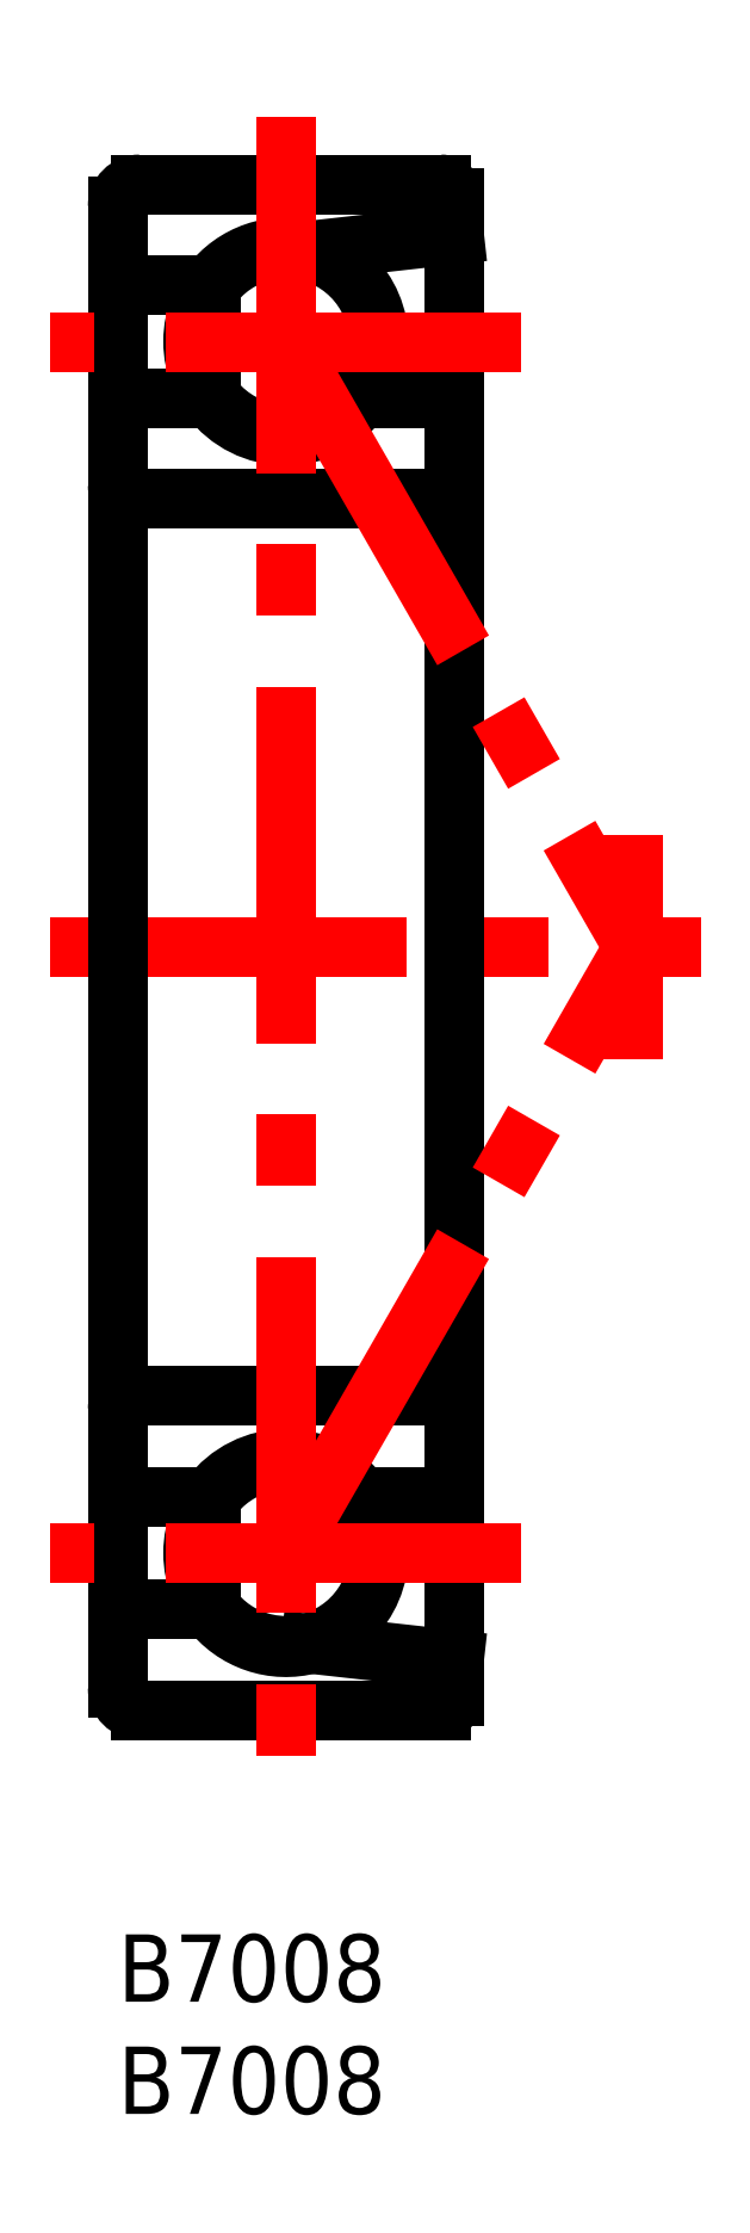
<metadata>
{"format":"dxf","ext":"dxf","renderer":"ezdxf+matplotlib","layout":"modelspace","background":"white","min_lineweight":24,"dpi":150}
</metadata>
<code>
0
SECTION
2
ENTITIES
0
TEXT
8
MSM_PART_NUMBER
10
0
20
-8
30
0
40
3
1
B7008
0
TEXT
8
MSM_PART_NUMBER
10
0
20
-3
30
0
40
3
1
B7008
0
LINE
8
MSM_CONTINUOUS
10
8.53e-14
20
14.48
30
0
11
4.14
21
14.48
31
0
0
LINE
8
MSM_CONTINUOUS
10
4.14
20
73.52
30
0
11
8.53e-14
21
73.52
31
0
0
ARC
8
MSM_CONTINUOUS
10
7.5
20
17
30
0
40
4.2
50
216.9
51
285.3
0
ARC
8
MSM_CONTINUOUS
10
7.5
20
71
30
0
40
4.2
50
74.71
51
143.1
0
LINE
8
MSM_CONTINUOUS
10
8.608
20
12.95
30
0
11
15
21
12.24
31
0
0
LINE
8
MSM_CONTINUOUS
10
15
20
75.76
30
0
11
8.608
21
75.05
31
0
0
LINE
8
MSM_CENTER
10
-3
20
44
30
0
11
26
21
44
31
0
0
LINE
8
MSM_CONTINUOUS
10
8.53e-14
20
77
30
0
11
8.53e-14
21
11
31
0
0
ARC
8
MSM_CONTINUOUS
10
1
20
11
30
0
40
1
50
180
51
270
0
ARC
8
MSM_CONTINUOUS
10
1
20
77
30
0
40
1
50
90
51
180
0
LINE
8
MSM_CONTINUOUS
10
1
20
10
30
0
11
14.4
21
10
31
0
0
LINE
8
MSM_CONTINUOUS
10
14.4
20
78
30
0
11
1
21
78
31
0
0
LINE
8
MSM_CONTINUOUS
10
15
20
77.4
30
0
11
15
21
10.6
31
0
0
ARC
8
MSM_CONTINUOUS
10
14.4
20
10.6
30
0
40
0.6
50
270
51
5.428e-12
0
ARC
8
MSM_CONTINUOUS
10
14.4
20
77.4
30
0
40
0.6
50
360
51
90
0
LINE
8
MSM_CONTINUOUS
10
0.6
20
24
30
0
11
14
21
24
31
0
0
LINE
8
MSM_CONTINUOUS
10
14
20
64
30
0
11
0.6
21
64
31
0
0
ARC
8
MSM_CONTINUOUS
10
0.6
20
23.4
30
0
40
0.6
50
90
51
180
0
ARC
8
MSM_CONTINUOUS
10
0.6
20
64.6
30
0
40
0.6
50
180
51
270
0
ARC
8
MSM_CONTINUOUS
10
14
20
23
30
0
40
1
50
0
51
90
0
ARC
8
MSM_CONTINUOUS
10
14
20
65
30
0
40
1
50
270
51
0
0
ARC
8
MSM_CONTINUOUS
10
7.5
20
17
30
0
40
4.2
50
36.87
51
143.1
0
ARC
8
MSM_CONTINUOUS
10
7.5
20
71
30
0
40
4.2
50
216.9
51
323.1
0
LINE
8
MSM_CONTINUOUS
10
10.86
20
19.52
30
0
11
15
21
19.52
31
0
0
LINE
8
MSM_CONTINUOUS
10
15
20
68.48
30
0
11
10.86
21
68.48
31
0
0
LINE
8
MSM_CONTINUOUS
10
8.53e-14
20
19.52
30
0
11
4.14
21
19.52
31
0
0
LINE
8
MSM_CONTINUOUS
10
4.14
20
68.48
30
0
11
8.53e-14
21
68.48
31
0
0
CIRCLE
8
MSM_CONTINUOUS
10
7.5
20
17
30
0
40
4.137
0
CIRCLE
8
MSM_CONTINUOUS
10
7.5
20
71
30
0
40
4.137
0
LINE
8
MSM_CENTER
10
7.5
20
71
30
0
11
23
21
44
31
0
0
LINE
8
MSM_CENTER
10
18
20
70.95
30
0
11
-3
21
70.95
31
0
0
LINE
8
MSM_CENTER
10
7.5
20
81
30
0
11
7.5
21
7
31
0
0
LINE
8
MSM_CENTER
10
7.5
20
17
30
0
11
23
21
44
31
0
0
LINE
8
MSM_CENTER
10
23
20
49
30
0
11
23
21
39
31
0
0
LINE
8
MSM_CENTER
10
18
20
17
30
0
11
-3
21
17
31
0
0
VIEWPORT
8
0
10
5.25
20
3.5
30
0
40
11.55
41
8.925
68
     1
69
     1
0
VIEWPORT
8
0
10
5.25
20
3.5
30
0
40
8.4
41
5.6
68
     2
69
     2
0
ENDSEC
0
EOF

</code>
